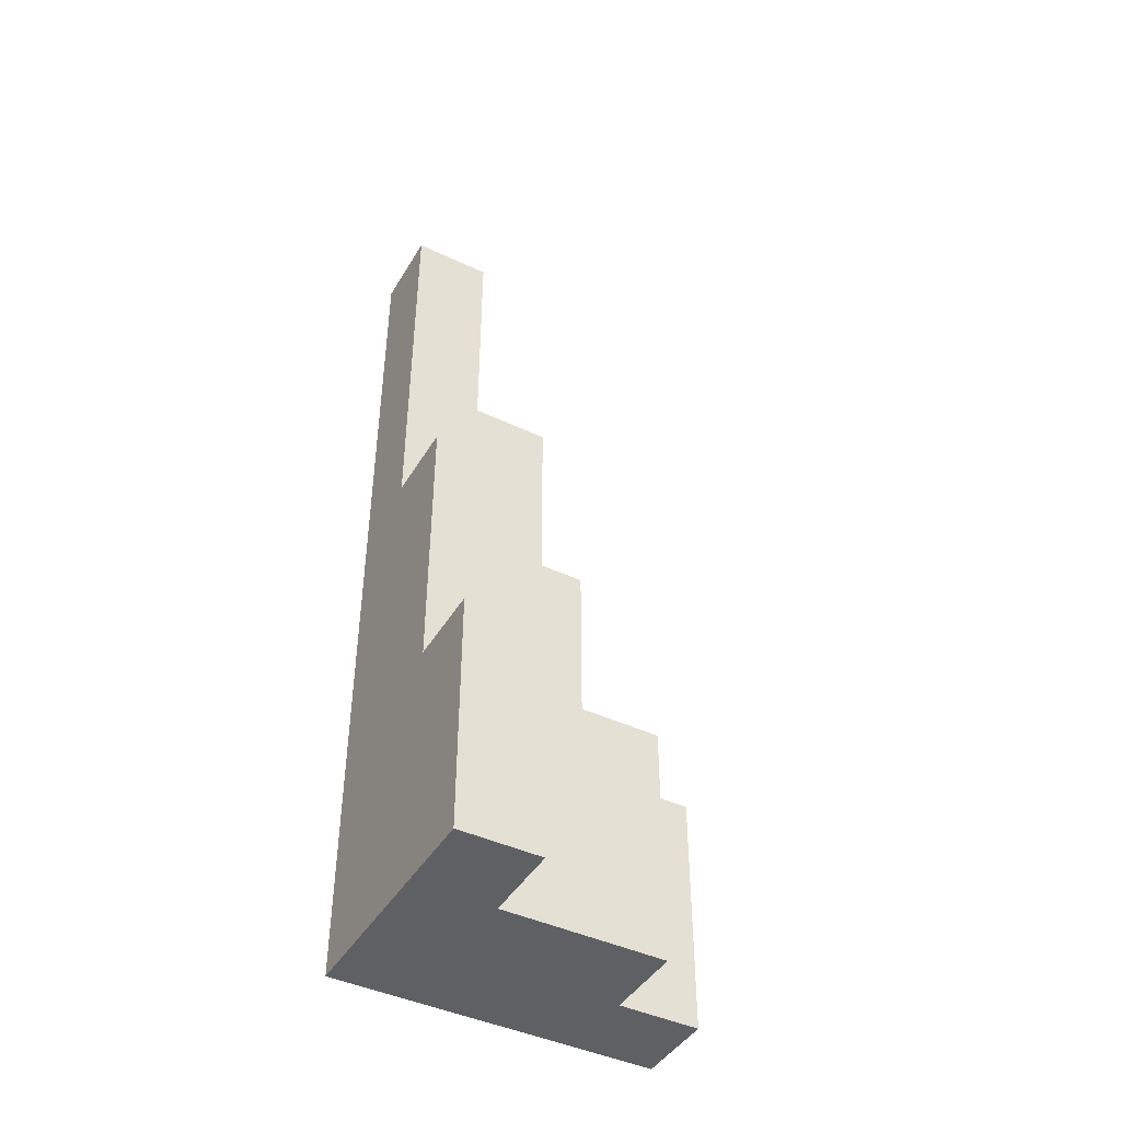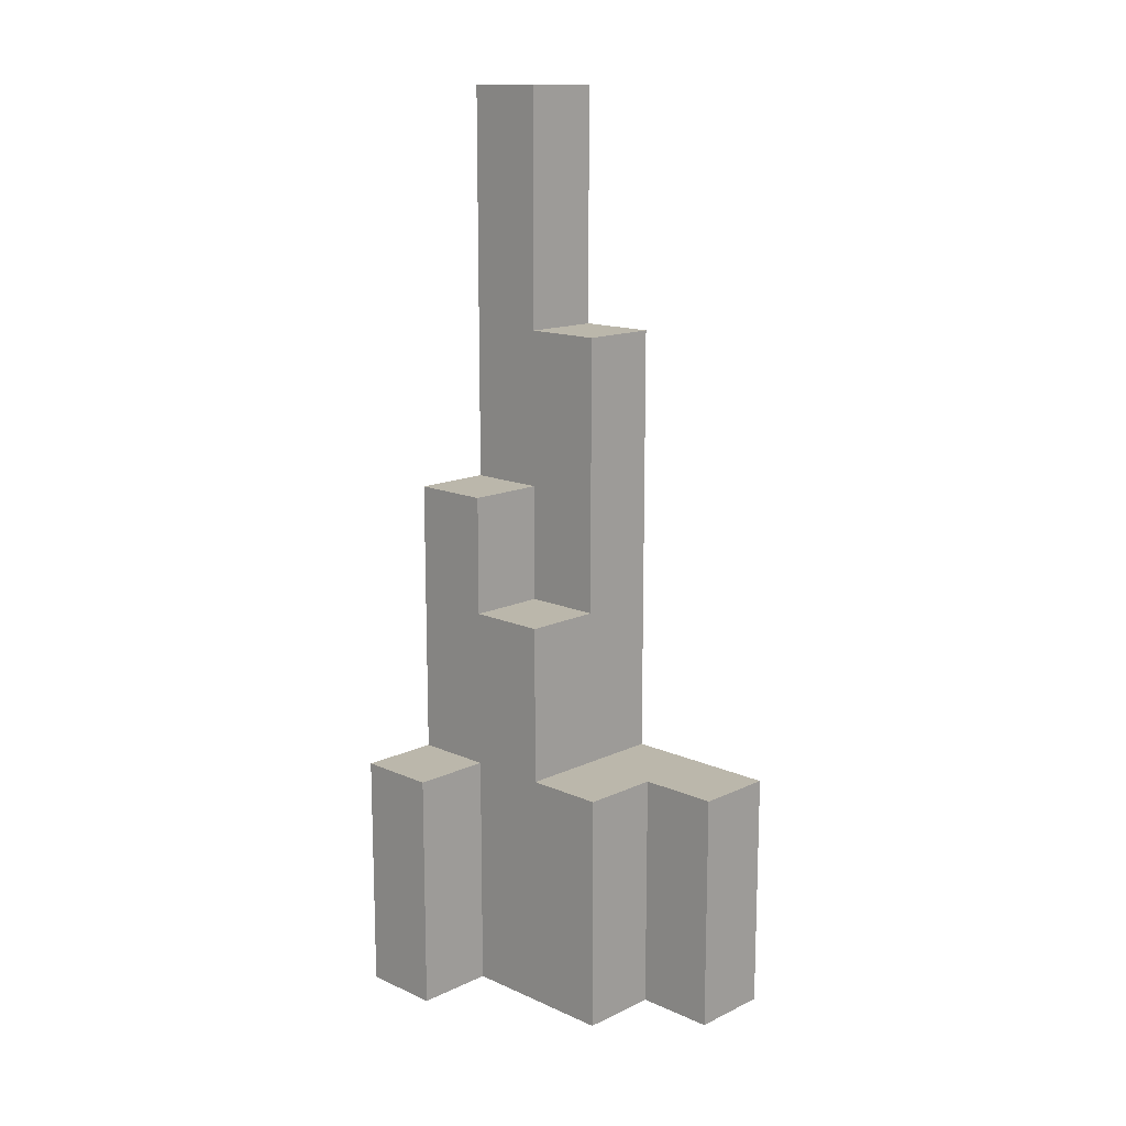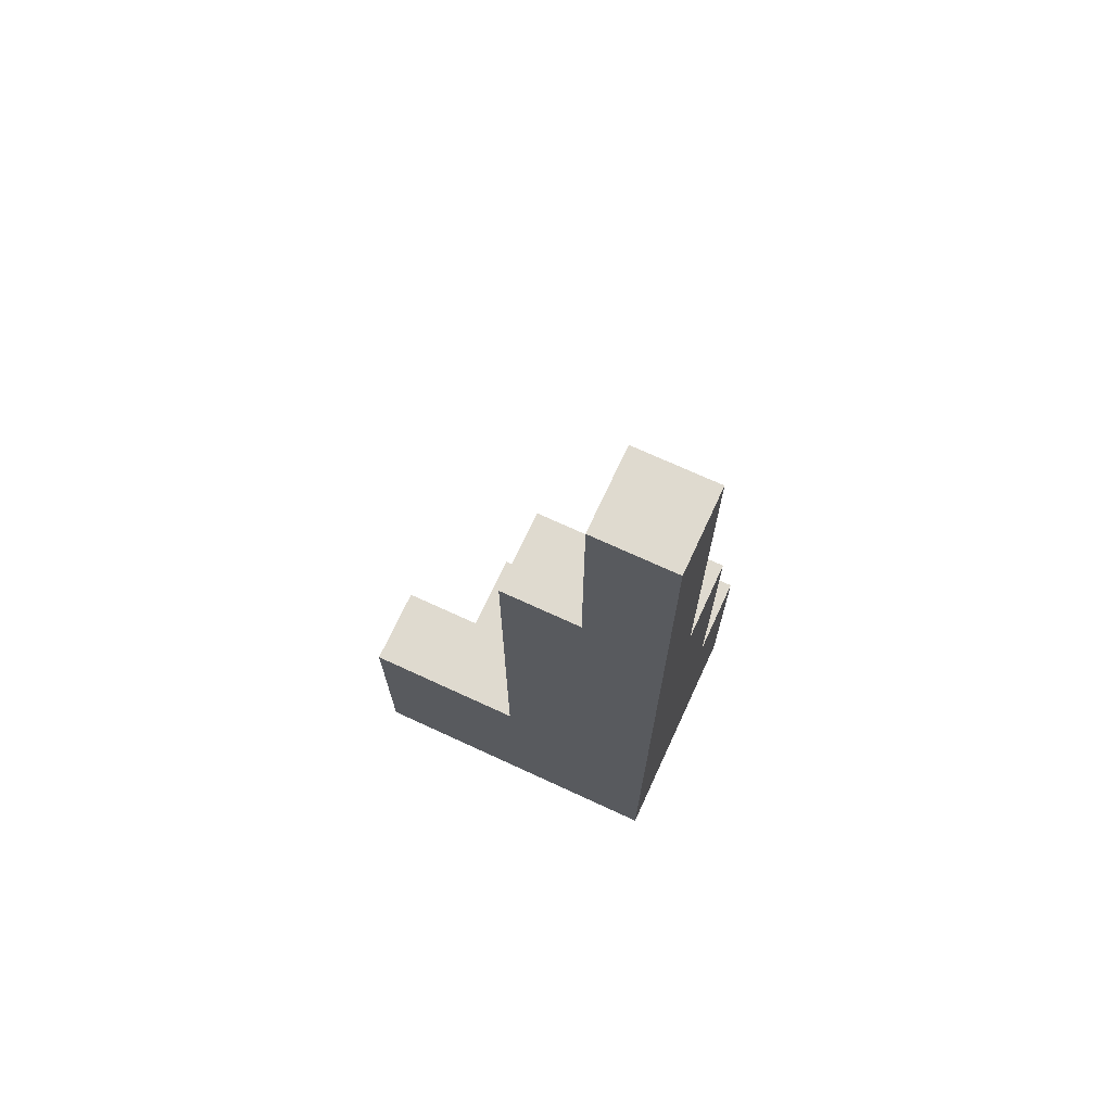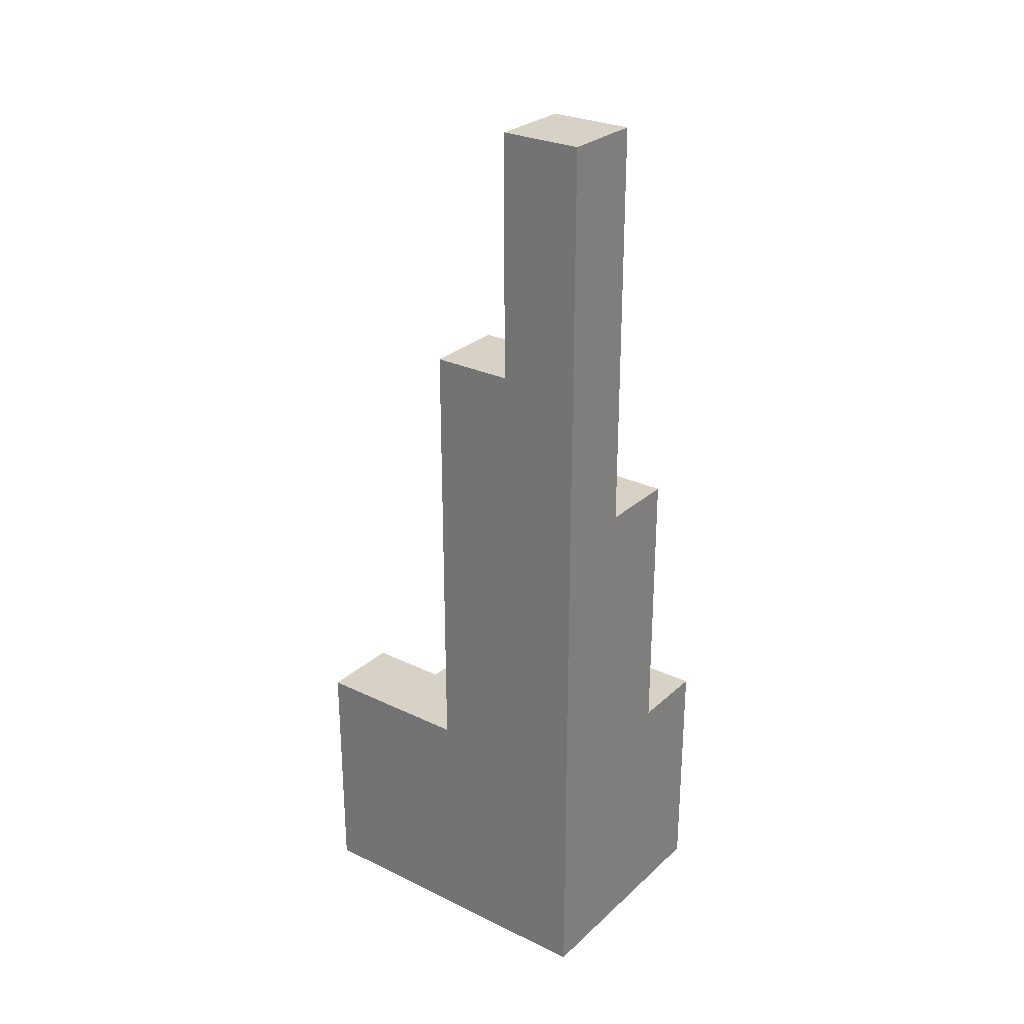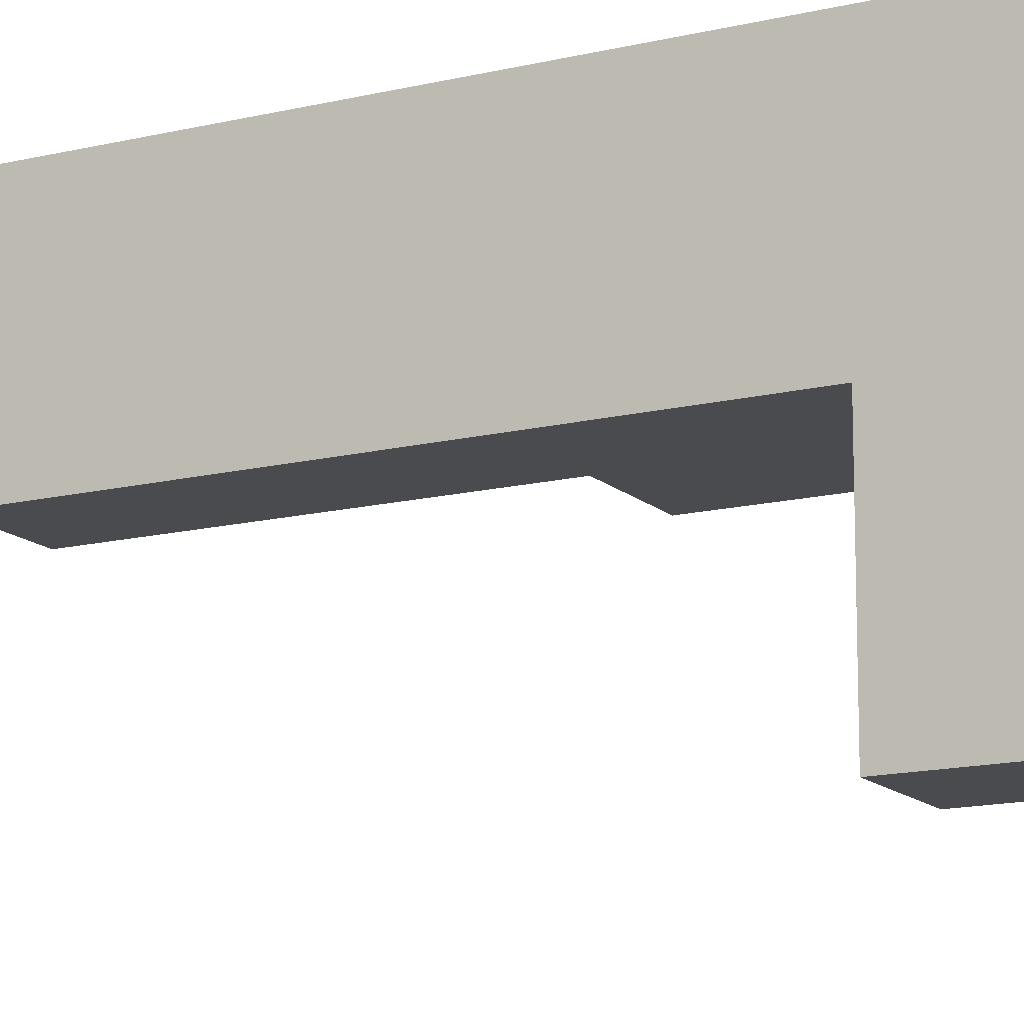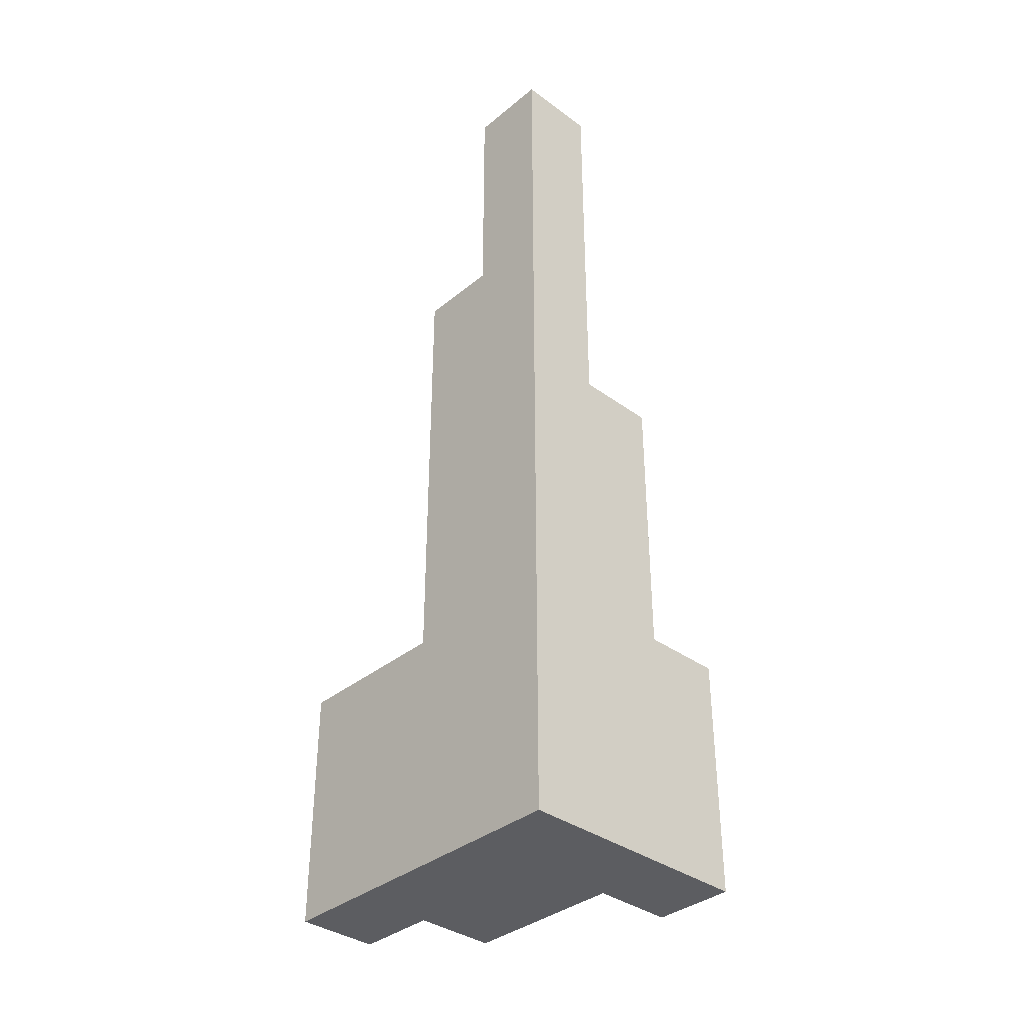
<metadata>
{"format":"obj","ext":"obj","renderer":"f3d","projection":"perspective","resolution":1024,"background":"white","views":[{"elev":-43.9,"azim":61.0,"up":"+Y"},{"elev":14.2,"azim":134.2,"up":"+Y"},{"elev":70.8,"azim":-65.2,"up":"+Y"},{"elev":27.5,"azim":-53.5,"up":"+Y"},{"elev":-14.2,"azim":-61.4,"up":"+Z"},{"elev":-36.4,"azim":-43.4,"up":"+Y"}]}
</metadata>
<code>
g pb_Mesh326022
v -1 -1.5 2.746e-11
v -2 -1.5 5.963e-08
v -2 1.5 2.325e-06
v -1 1.5 2.265e-06
v -3 -1.5 1.192e-07
v -3 1.5 2.384e-06
v -3 3.5 2.623e-06
v -2 3.5 2.563e-06
v -1 3.5 2.503e-06
v -3 -1.5 1.192e-07
v -3 -1.5 -1
v -3 1.5 -1
v -3 1.5 2.384e-06
v -3 -1.5 -2
v -3 1.5 -2
v -3 3.5 -2
v -3 3.5 -1
v -3 3.5 2.623e-06
v -3 1.5 -4
v -2 -1.5 -4
v -2 1.5 -4
v -3 -1.5 -4
v -2 1.5 -3
v -1 -1.5 -3
v -1 1.5 -3
v -2 -1.5 -3
v -2 3.5 -2
v -1 1.5 -2
v -1 3.5 -2
v -2 1.5 -2
v -3 3.5 -2
v -3 1.5 -2
v -1 1.5 -2
v -1 -1.5 -1
v -1 1.5 -1
v -1 -1.5 -2
v 2.98e-07 1.5 -1
v 3.576e-07 -1.5 -5.958e-08
v 3.576e-07 1.5 2.205e-06
v 2.98e-07 -1.5 -1
v -1 3.5 -1
v -1 1.5 2.265e-06
v -1 3.5 2.503e-06
v -1 3.5 -2
v -2 5 -1
v -1 5 -1
v -1 5 2.563e-06
v -2 5 2.623e-06
v -3 10 -1
v -2 10 -1
v -2 10 6.437e-06
v -3 10 6.497e-06
v -3 7 -2
v -2 7 -2
v -2 7 -1
v -3 7 -1
v -2 3.5 -2
v -1 3.5 -2
v -1 3.5 -1
v -2 3.5 -1
v -1 -1.5 -1
v -2 -1.5 -2
v -2 -1.5 -1
v -1 -1.5 -2
v -3 -1.5 -2
v -3 -1.5 -1
v -2 -1.5 5.963e-08
v -3 -1.5 1.192e-07
v -1 -1.5 2.746e-11
v -3 5 -2
v -2 5 -2
v -2 3.5 -2
v -2 3.5 -1
v -2 5 -2
v -2 5 -1
v -3 5 -1
v -3 5 -2
v -1 5 2.563e-06
v -2 5 2.623e-06
v -3 5 2.682e-06
v -3 5 2.682e-06
v -2 3.5 -1
v -1 3.5 -1
v -2 5 -1
v -1 5 -1
v -1 5 -1
v -1 5 2.563e-06
v -2 5 2.623e-06
v -2 7 -1
v -2 7 6.437e-06
v -3 7 6.497e-06
v -3 7 -1
v -2 7 6.437e-06
v -3 7 6.497e-06
v -3 7 -2
v -2 7 -2
v -2 7 -2
v -3 7 -2
v -3 7 -1
v -2 7 -1
v -3 10 -1
v -2 10 -1
v -2 10 -1
v -2 10 6.437e-06
v -3 10 6.497e-06
v -3 10 -1
v -2 10 6.437e-06
v -3 10 6.497e-06
v 3.576e-07 -1.5 -5.958e-08
v 3.576e-07 1.5 2.205e-06
v -1 1.5 2.265e-06
v -1 1.5 -1
v 3.576e-07 1.5 2.205e-06
v 2.98e-07 1.5 -1
v -1 1.5 -1
v -1 -1.5 -1
v 2.98e-07 1.5 -1
v 2.98e-07 -1.5 -1
v 2.98e-07 -1.5 -1
v 3.576e-07 -1.5 -5.958e-08
v -1 -1.5 -3
v -1 1.5 -3
v -1 1.5 -2
v -2 1.5 -2
v -1 1.5 -3
v -2 1.5 -3
v -3 1.5 -2
v -3 1.5 -3
v -2 -1.5 -2
v -1 -1.5 -2
v -2 -1.5 -3
v -1 -1.5 -3
v -3 1.5 -3
v -3 -1.5 -3
v -3 -1.5 -2
v -3 -1.5 -3
v -2 -1.5 -3
v -2 1.5 -3
v -2 -1.5 -4
v -2 1.5 -4
v -2 1.5 -3
v -3 1.5 -3
v -2 1.5 -4
v -3 1.5 -4
v -3 1.5 -4
v -3 -1.5 -4
v -3 -1.5 -3
v -2 -1.5 -3
v -3 -1.5 -4
v -2 -1.5 -4
g pb_Mesh326022_0
g pb_Mesh326022_1
f 3 2 1
f 3 1 4
f 6 5 2
f 6 2 3
f 7 6 3
f 7 3 8
f 8 3 4
f 8 4 9
f 12 11 10
f 12 10 13
f 15 14 11
f 15 11 12
f 16 15 12
f 16 12 17
f 17 12 13
f 17 13 18
f 21 20 19
f 20 22 19
f 25 24 23
f 24 26 23
f 29 28 27
f 28 30 27
f 27 30 31
f 30 32 31
f 35 34 33
f 34 36 33
f 39 38 37
f 38 40 37
f 43 42 41
f 42 35 41
f 41 35 44
f 35 33 44
f 47 46 45
f 47 45 48
f 51 50 49
f 51 49 52
f 55 54 53
f 55 53 56
f 59 58 57
f 59 57 60
f 63 62 61
f 62 64 61
f 66 65 63
f 65 62 63
f 68 66 67
f 66 63 67
f 67 63 69
f 63 61 69
f 70 27 31
f 70 71 27
f 74 73 72
f 74 75 73
f 76 16 17
f 76 77 16
f 78 8 9
f 78 79 8
f 80 17 18
f 80 76 17
f 79 7 8
f 79 81 7
f 84 83 82
f 84 85 83
f 86 43 41
f 86 87 43
f 89 88 75
f 89 90 88
f 91 76 80
f 91 92 76
f 93 81 79
f 93 94 81
f 95 71 70
f 95 96 71
f 97 75 74
f 97 89 75
f 92 77 76
f 92 98 77
f 101 100 99
f 101 102 100
f 103 90 89
f 103 104 90
f 105 92 91
f 105 106 92
f 107 94 93
f 107 108 94
f 109 4 1
f 109 110 4
f 113 112 111
f 113 114 112
f 117 116 115
f 117 118 116
f 119 69 61
f 119 120 69
f 121 33 36
f 121 122 33
f 125 124 123
f 125 126 124
f 126 127 124
f 126 128 127
f 131 130 129
f 131 132 130
f 133 14 15
f 133 134 14
f 136 129 135
f 136 131 129
f 139 138 137
f 139 140 138
f 143 142 141
f 143 144 142
f 145 134 133
f 145 146 134
f 149 148 147
f 149 150 148

</code>
